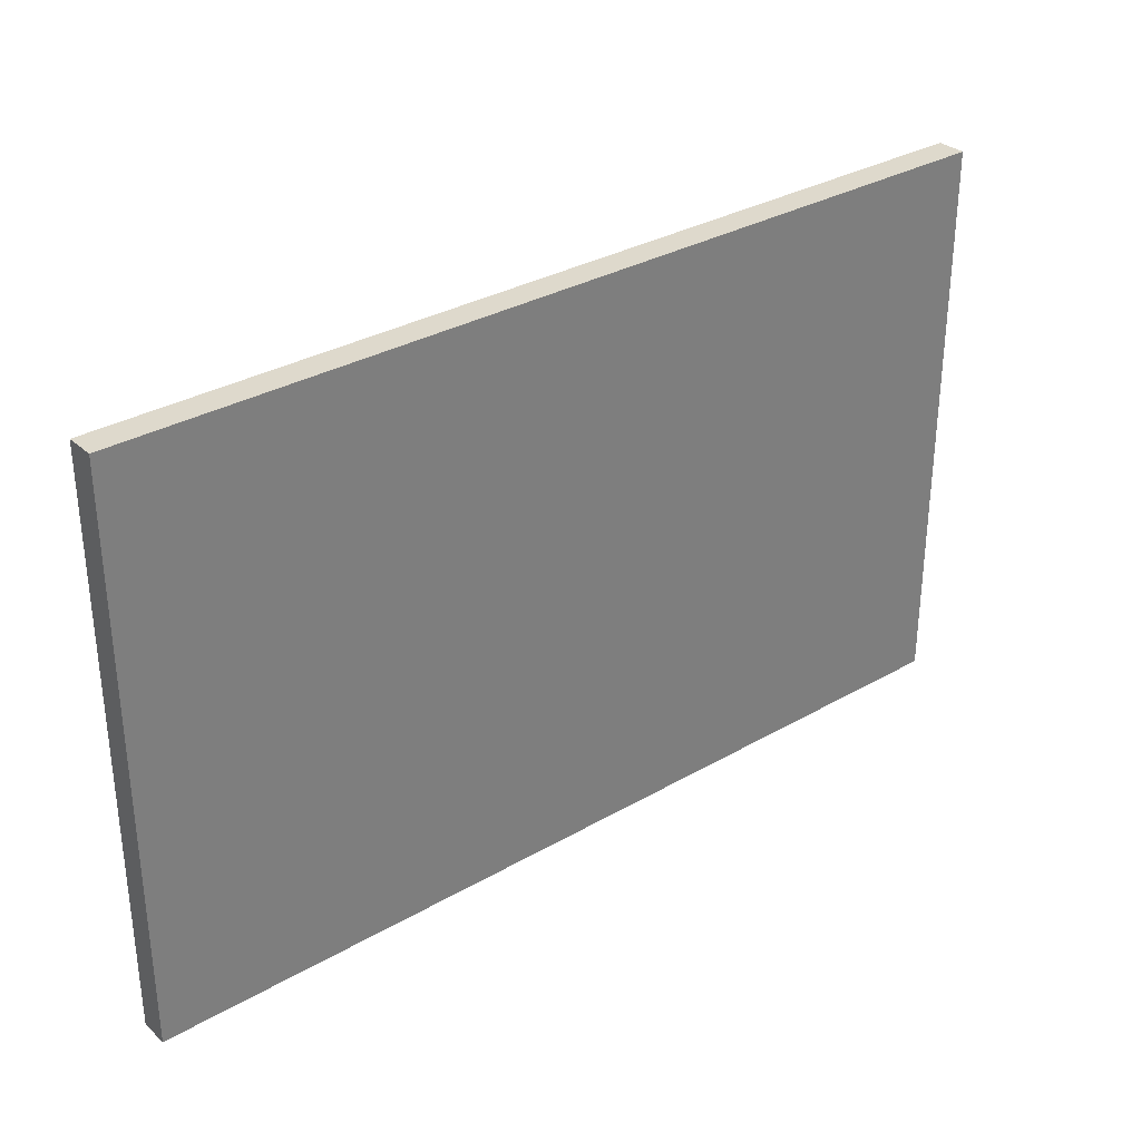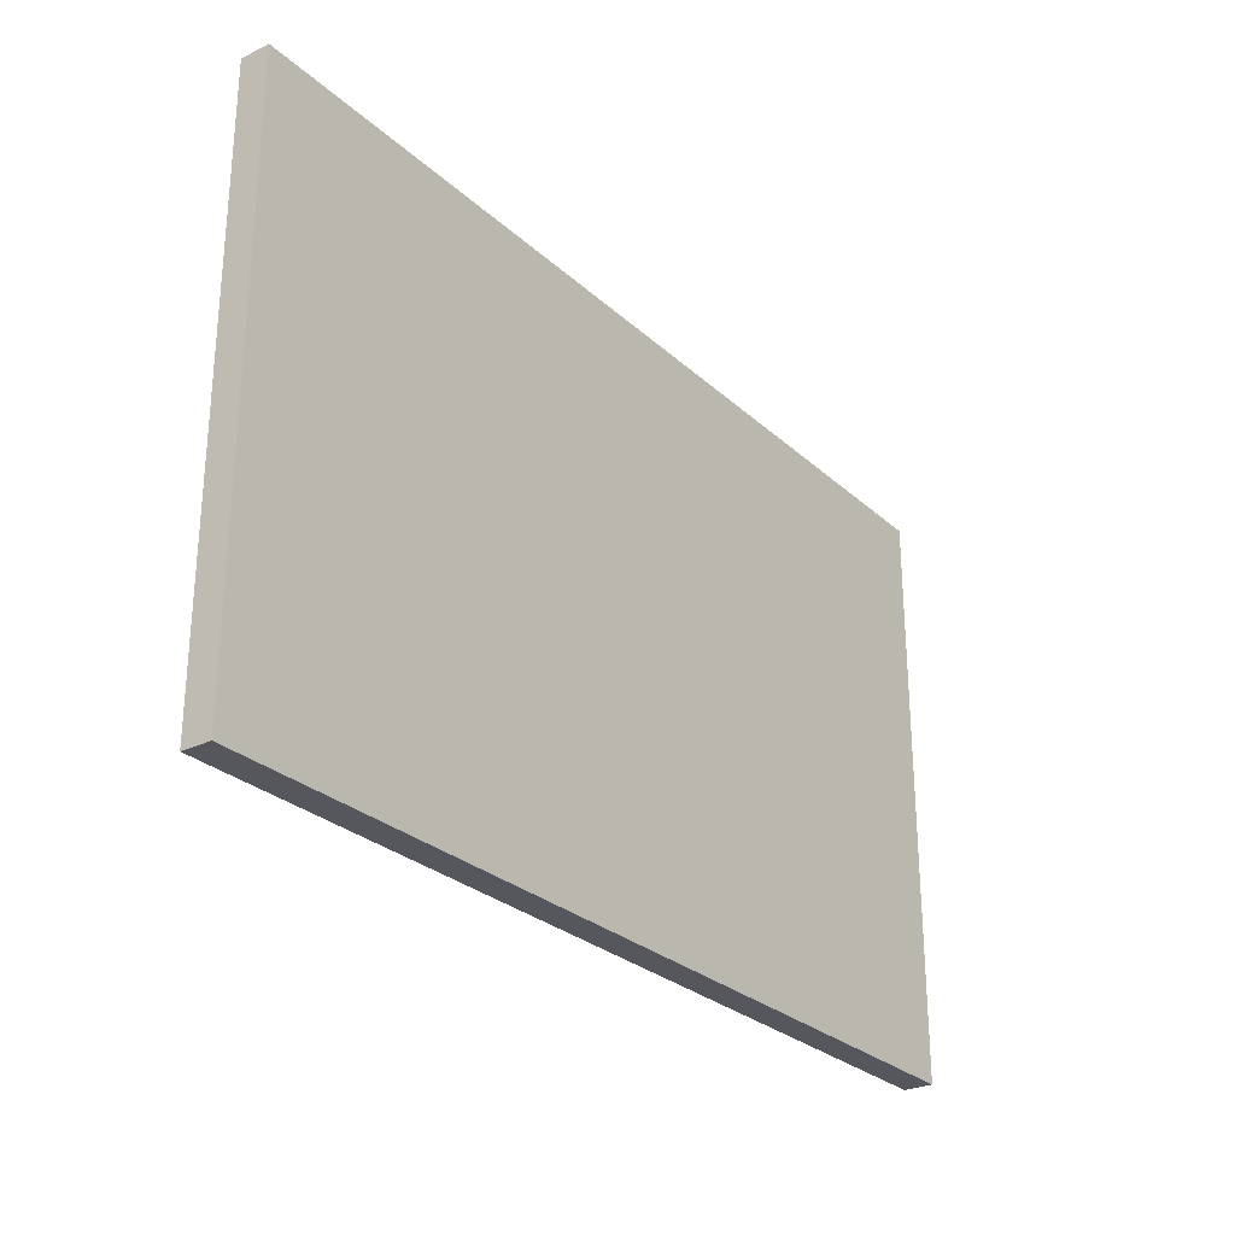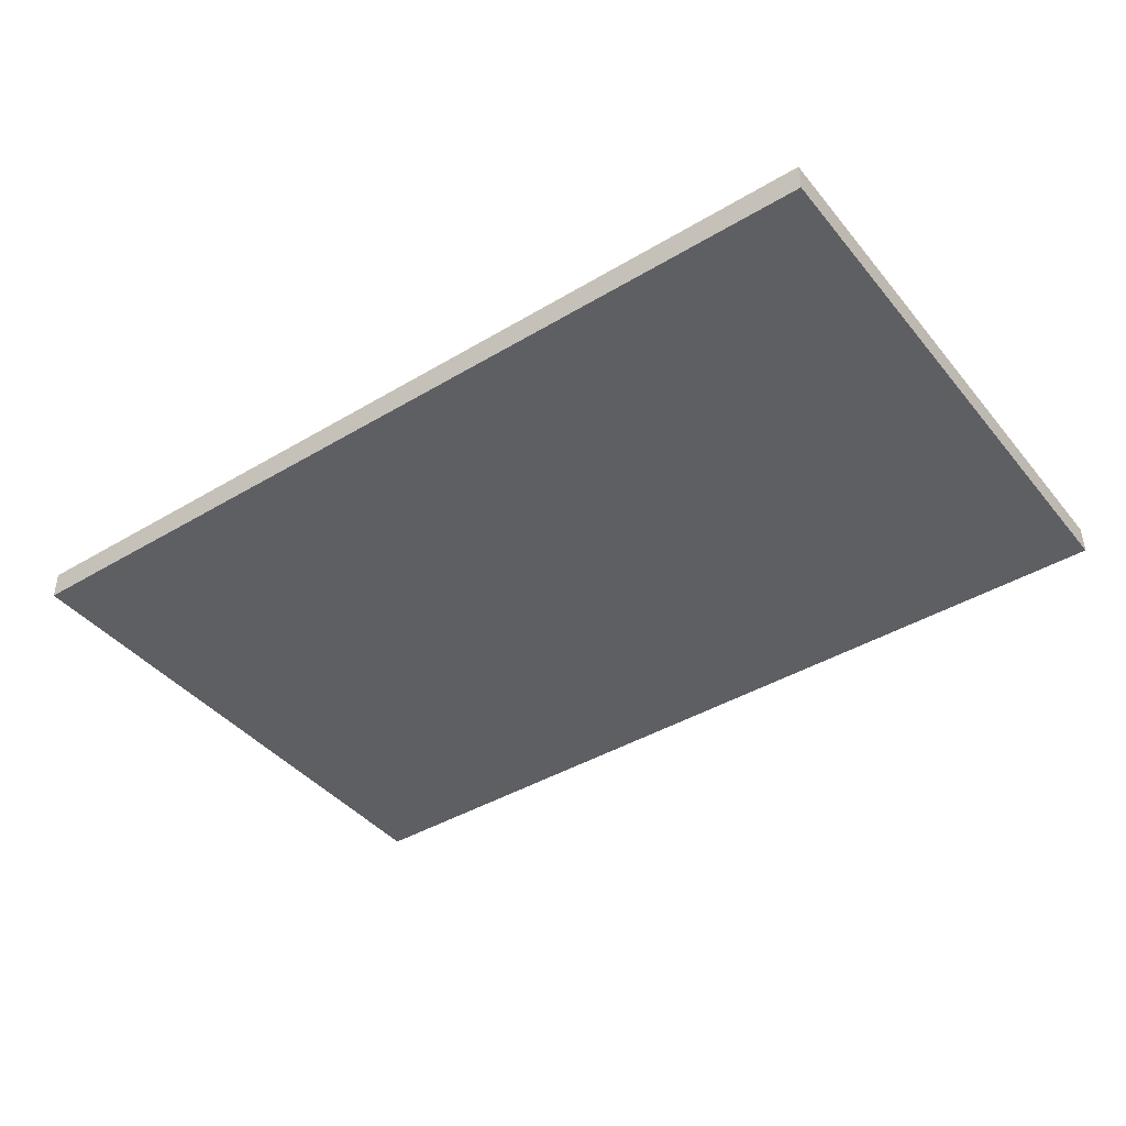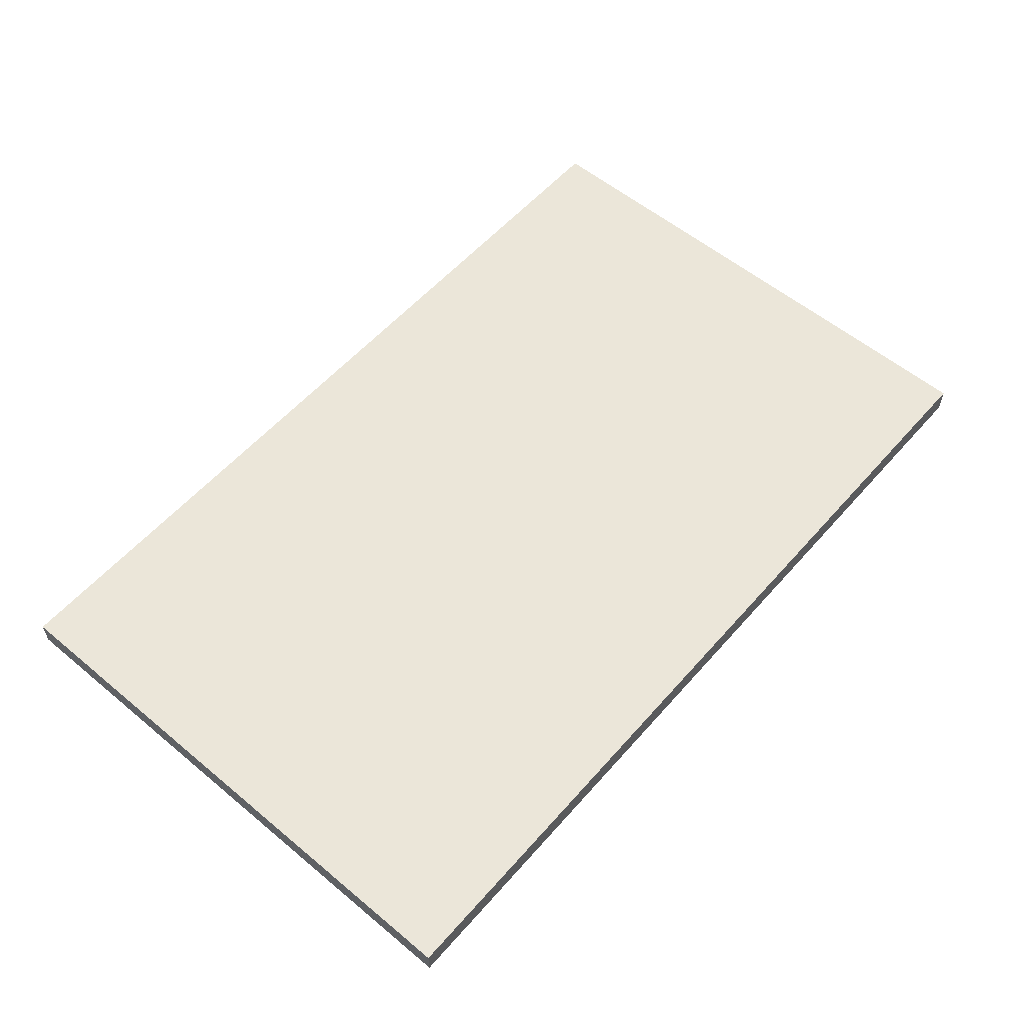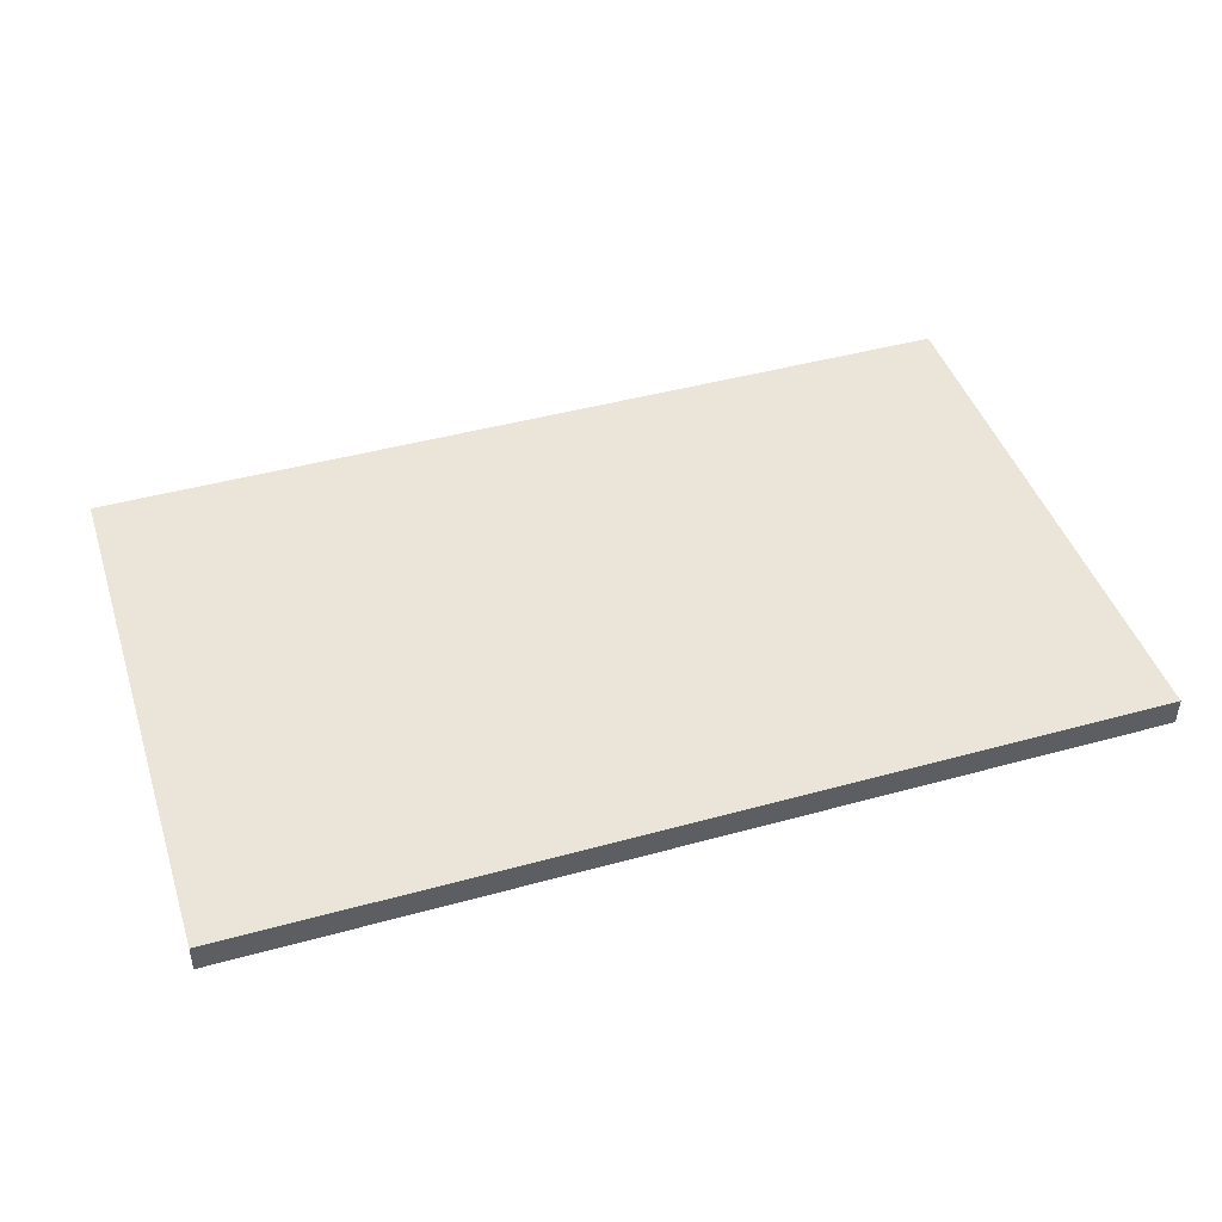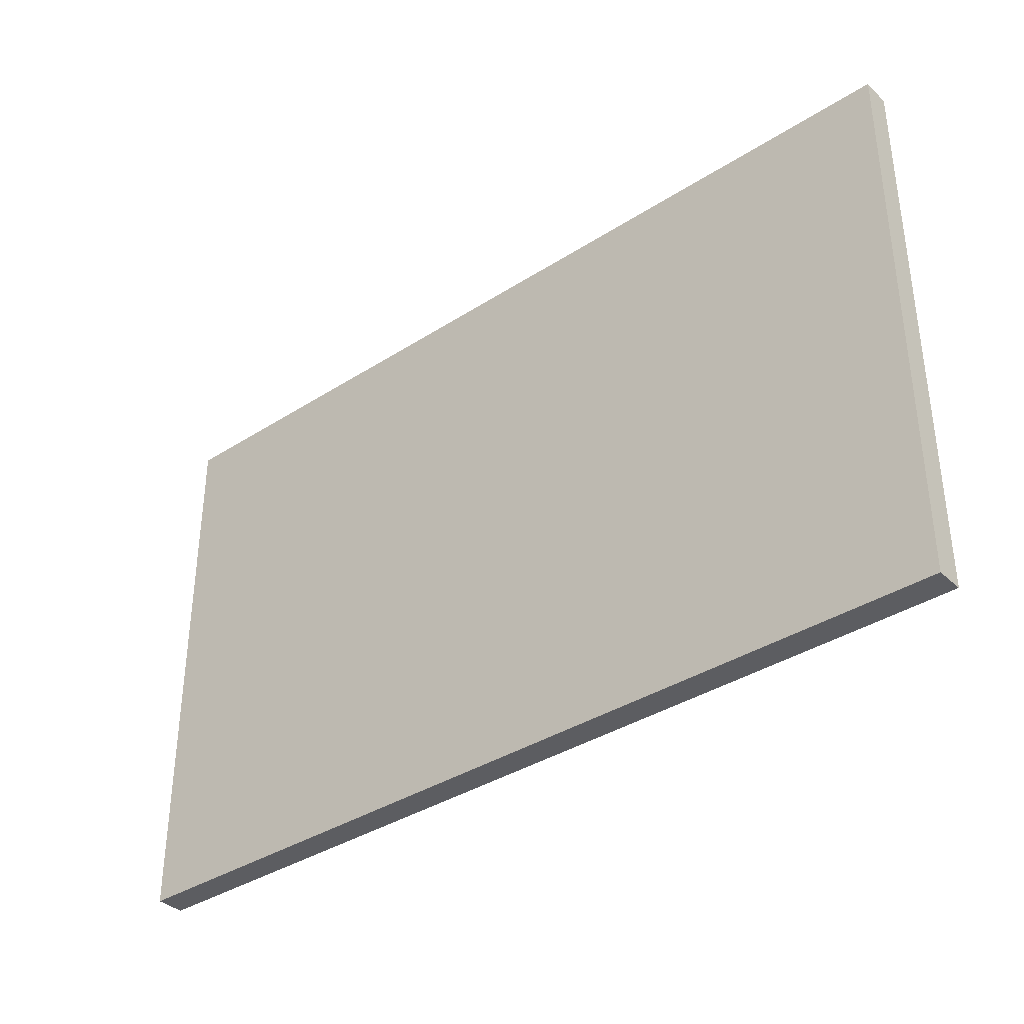
<metadata>
{"format":"obj","ext":"obj","renderer":"f3d","projection":"perspective","resolution":1024,"background":"white","views":[{"elev":32.0,"azim":141.0,"up":"+Z"},{"elev":-27.6,"azim":-53.6,"up":"+Z"},{"elev":-41.7,"azim":35.8,"up":"+Y"},{"elev":57.1,"azim":130.8,"up":"+Y"},{"elev":44.5,"azim":-17.8,"up":"+Y"},{"elev":-36.6,"azim":-140.1,"up":"+Z"}]}
</metadata>
<code>
v 8 -0.25 -5
v 8 -0.25 5
v -8 -0.25 5
v -8 -0.25 -5
v 8 0.25 -5
v 8 0.25 5
v -8 0.25 5
v -8 0.25 -5
f 2 4 1
f 8 6 5
f 5 2 1
f 6 3 2
f 3 8 4
f 1 8 5
f 2 3 4
f 8 7 6
f 5 6 2
f 6 7 3
f 3 7 8
f 1 4 8

</code>
